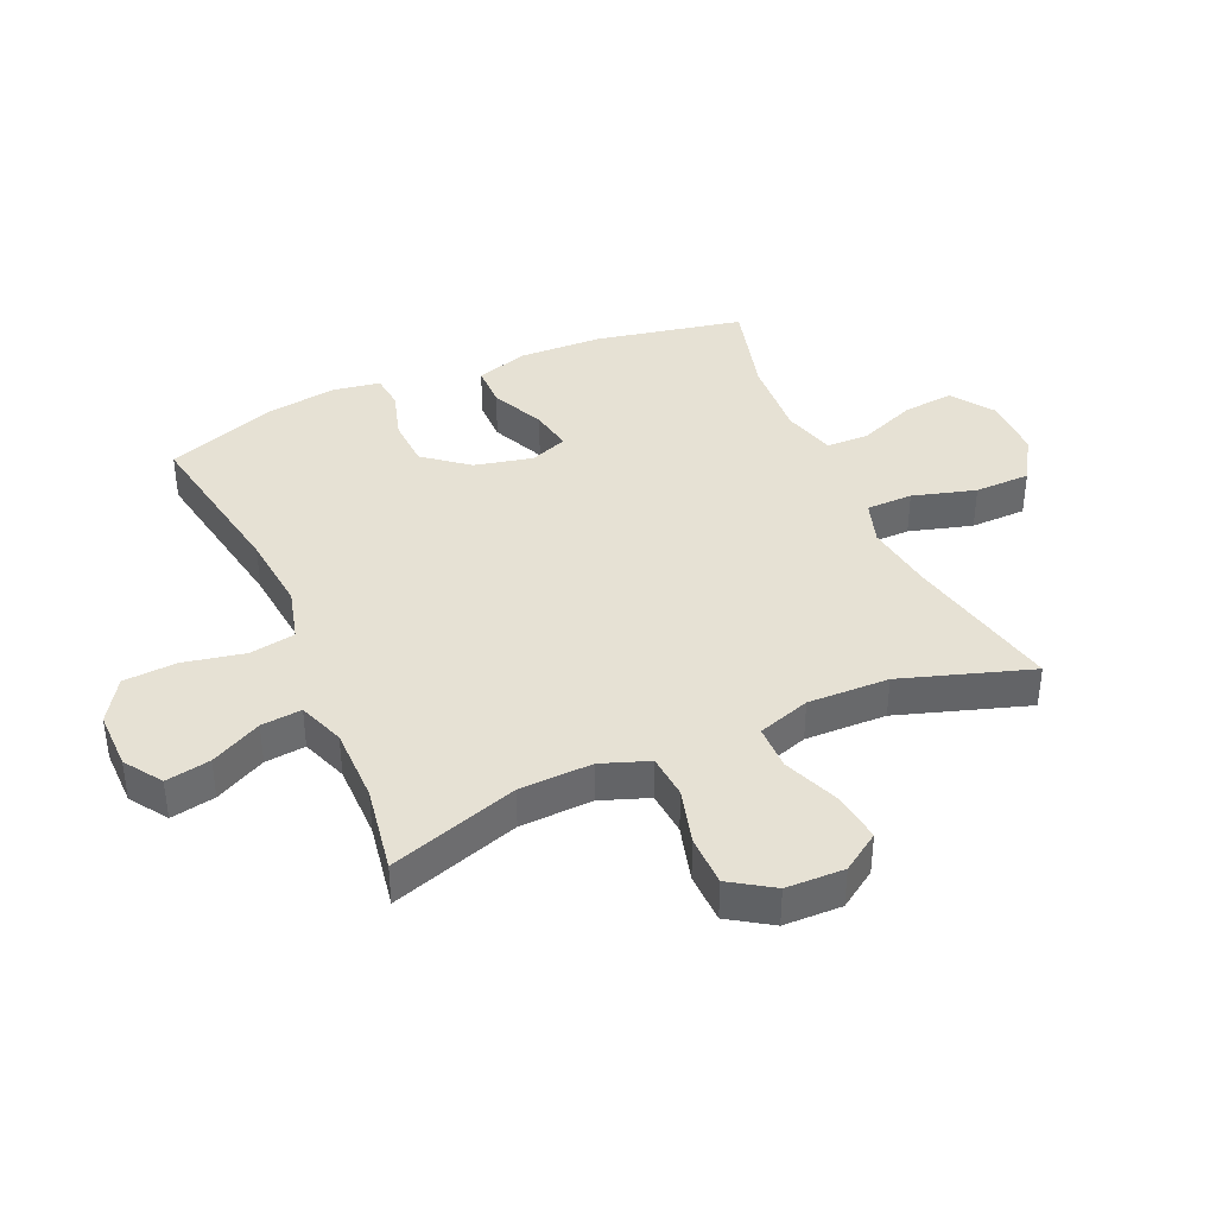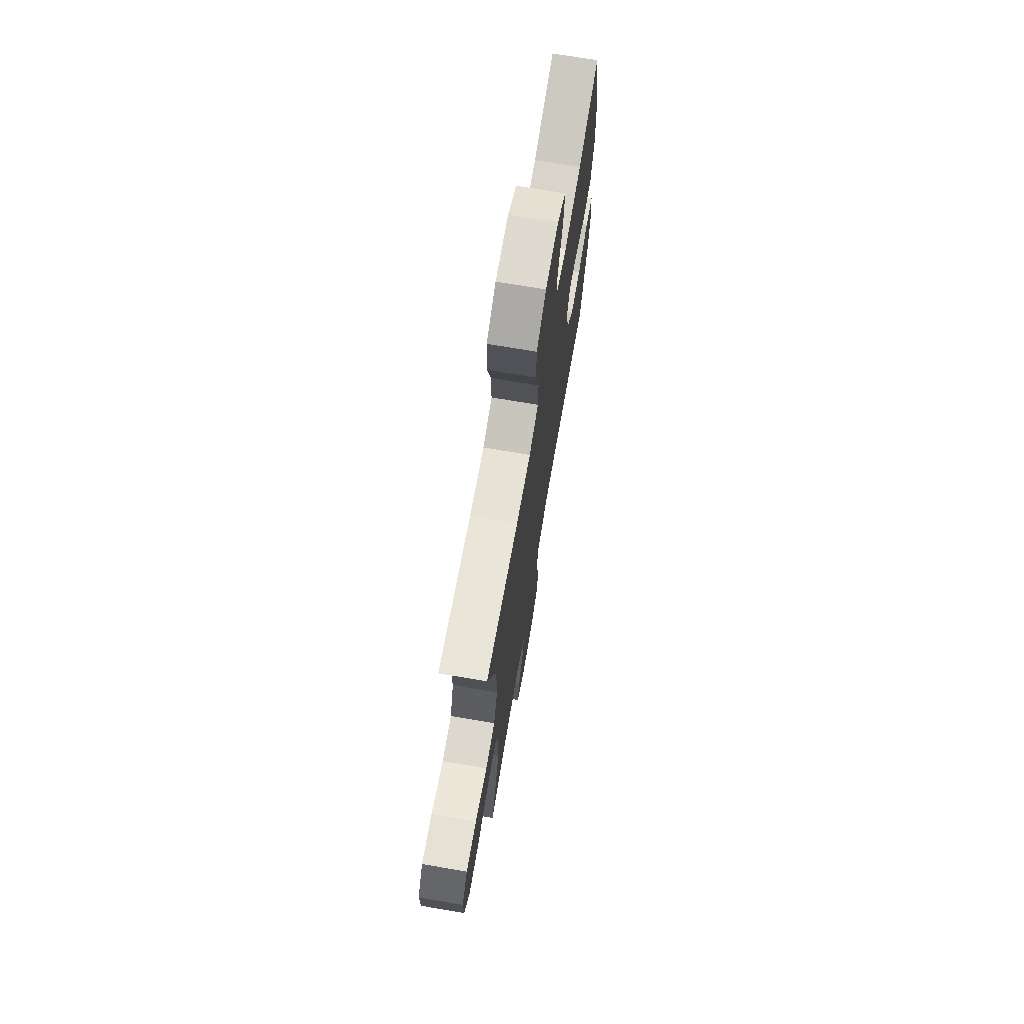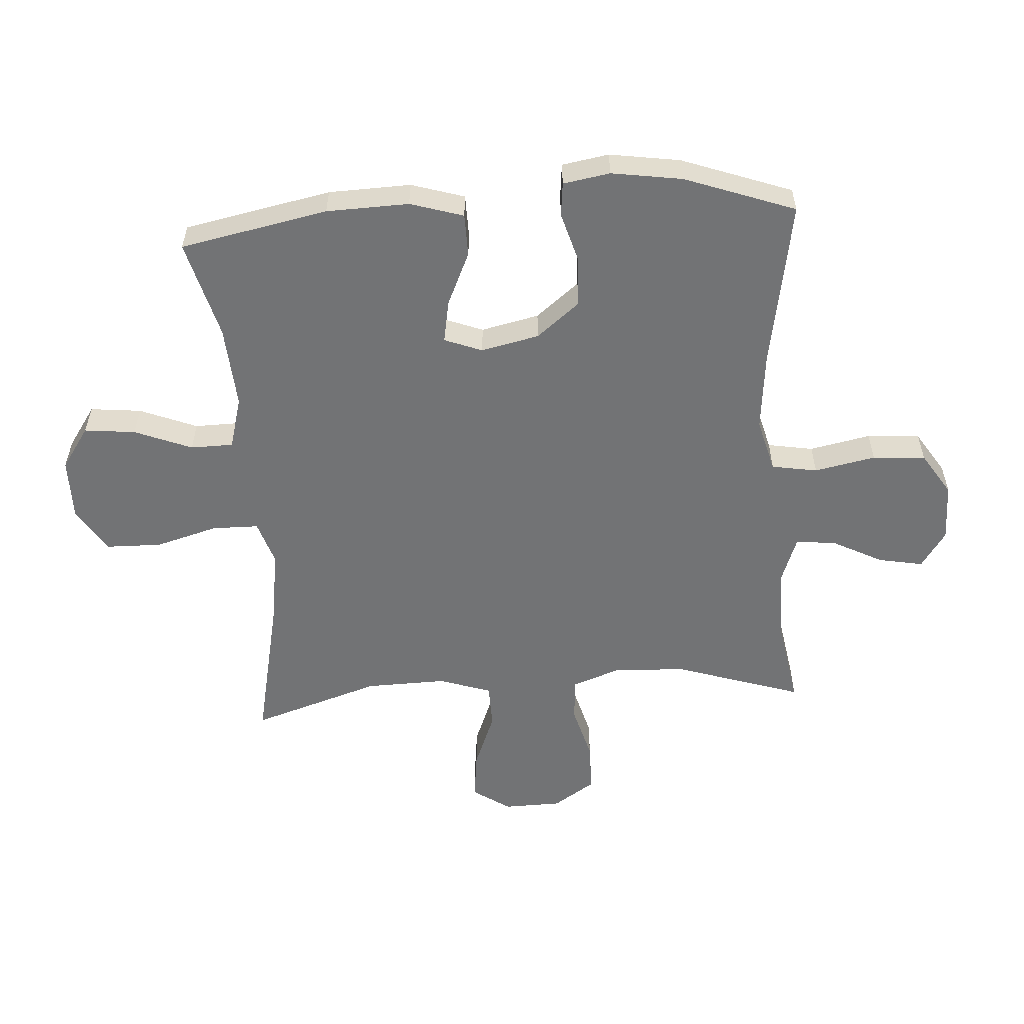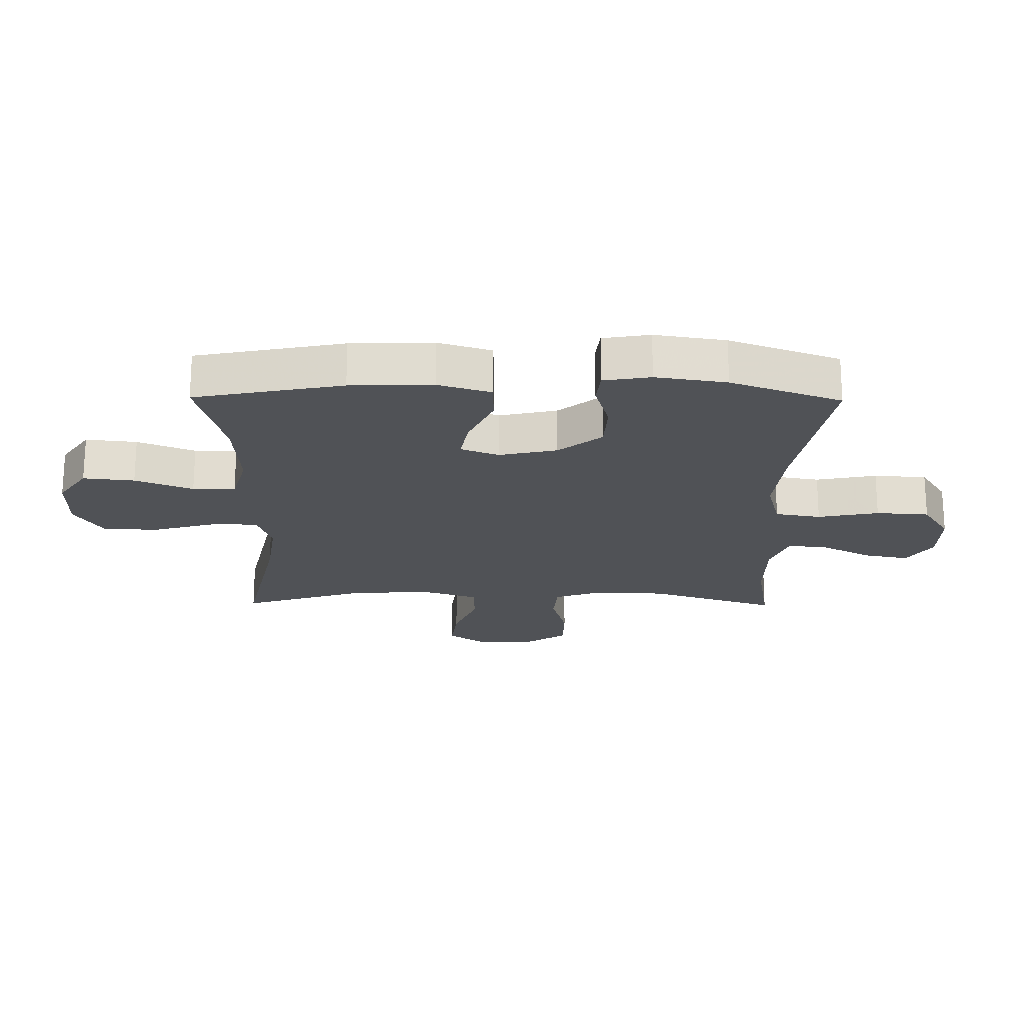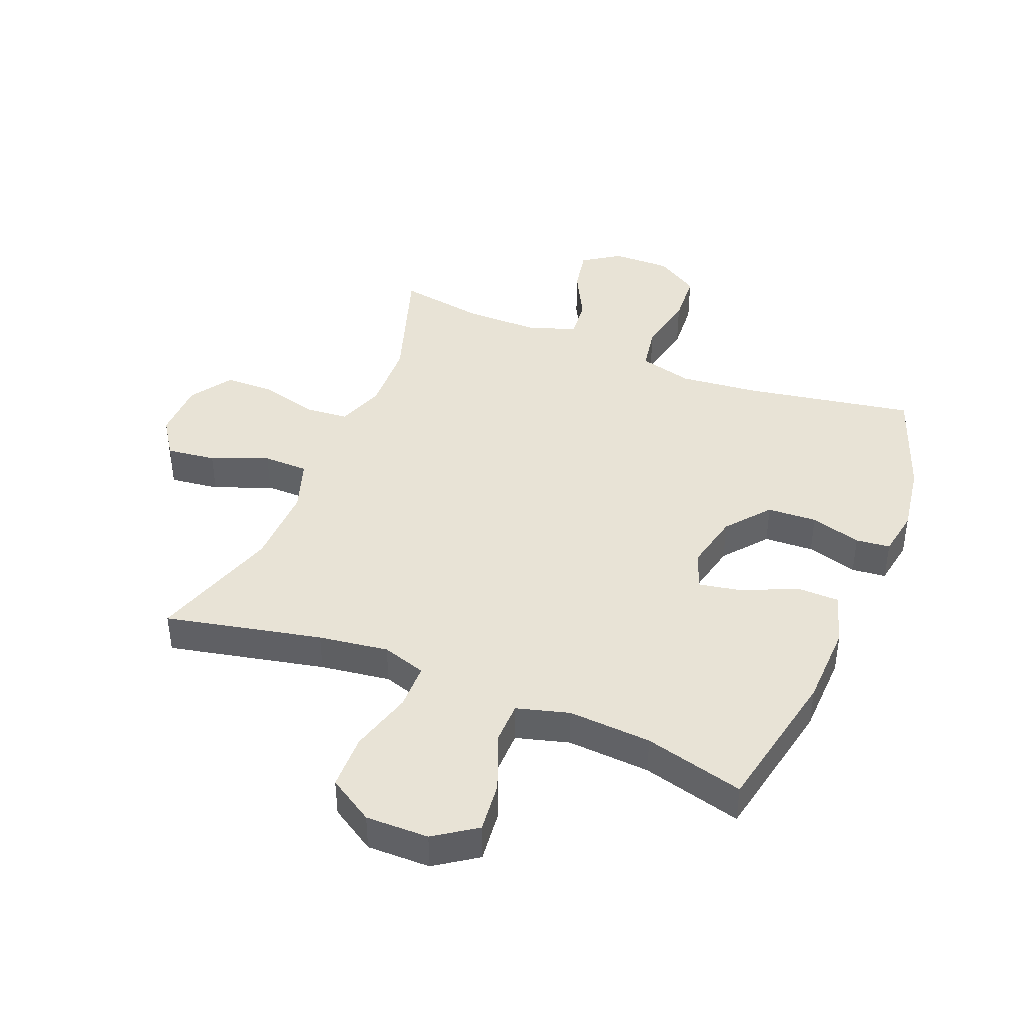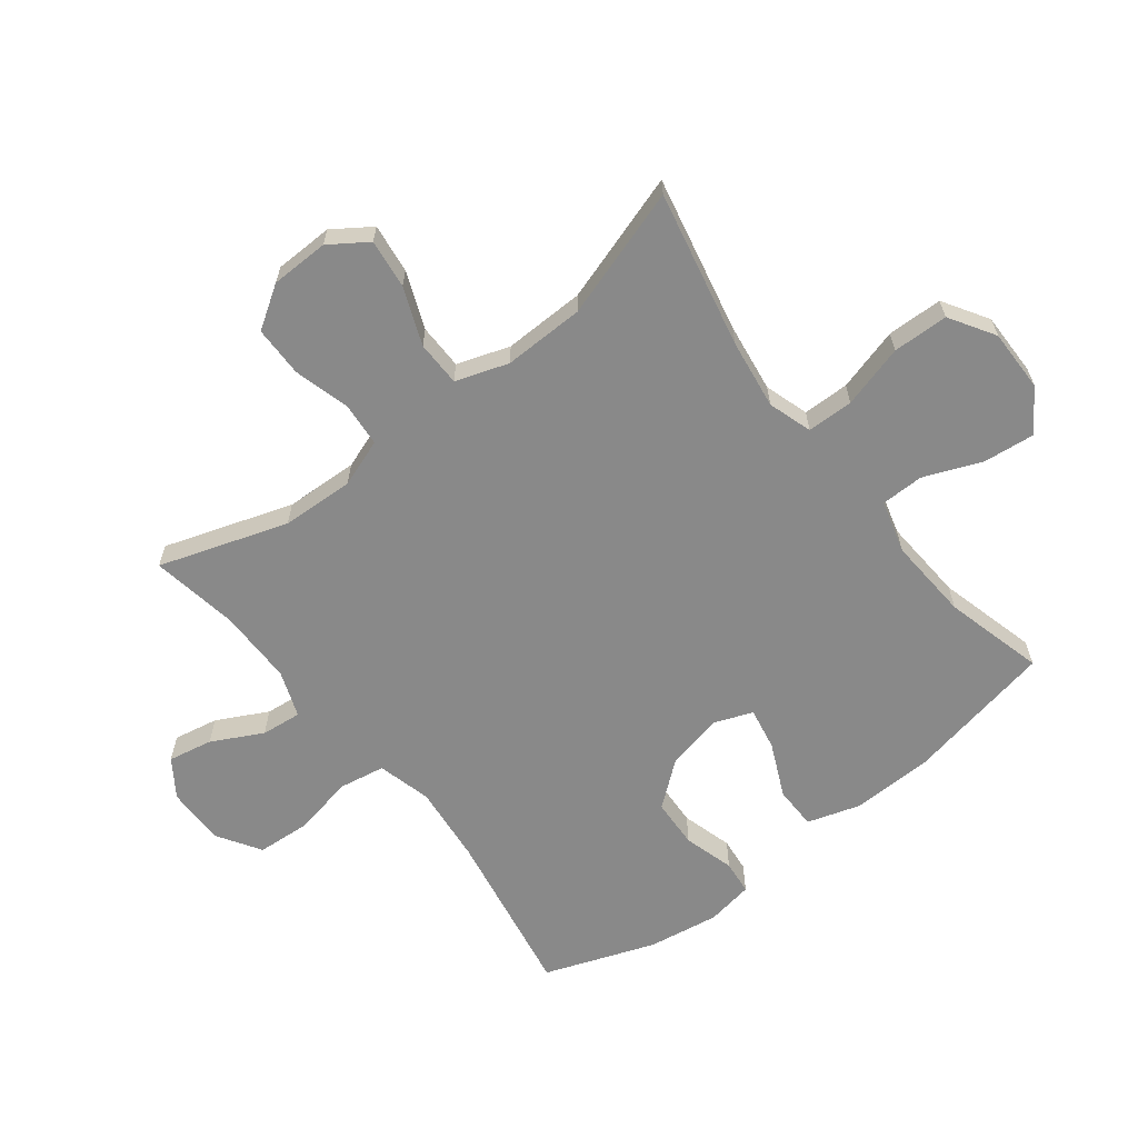
<metadata>
{"format":"obj","ext":"obj","renderer":"f3d","projection":"perspective","resolution":1024,"background":"white","views":[{"elev":39.1,"azim":-113.7,"up":"+Y"},{"elev":71.6,"azim":-80.4,"up":"+Z"},{"elev":-55.8,"azim":93.9,"up":"+Y"},{"elev":-20.7,"azim":89.3,"up":"+Y"},{"elev":41.7,"azim":22.1,"up":"+Y"},{"elev":-63.2,"azim":-52.2,"up":"+Y"}]}
</metadata>
<code>
v 0.5 0.07 -0.5
v 0.222 0.07 -0.451
v 0.094 0.07 -0.438
v 0.006 0.07 -0.461
v -0.007 0.07 -0.536
v 0.013 0.07 -0.636
v 0.007 0.07 -0.723
v -0.064 0.07 -0.768
v -0.16 0.07 -0.767
v -0.221 0.07 -0.726
v -0.207 0.07 -0.653
v -0.164 0.07 -0.57
v -0.157 0.07 -0.504
v -0.233 0.07 -0.476
v -0.357 0.07 -0.476
v -0.5 0.07 -0.5
v -0.431 0.07 -0.29
v -0.426 0.07 -0.171
v -0.454 0.07 -0.093
v -0.526 0.07 -0.087
v -0.618 0.07 -0.112
v -0.701 0.07 -0.111
v -0.746 0.07 -0.042
v -0.748 0.07 0.053
v -0.706 0.07 0.115
v -0.625 0.07 0.105
v -0.532 0.07 0.068
v -0.458 0.07 0.069
v -0.429 0.07 0.155
v -0.432 0.07 0.288
v -0.5 0.07 0.5
v -0.244 0.07 0.445
v -0.13 0.07 0.429
v -0.058 0.07 0.452
v -0.057 0.07 0.528
v -0.086 0.07 0.631
v -0.084 0.07 0.722
v -0.01 0.07 0.768
v 0.093 0.07 0.767
v 0.161 0.07 0.72
v 0.152 0.07 0.636
v 0.114 0.07 0.542
v 0.115 0.07 0.472
v 0.201 0.07 0.448
v 0.337 0.07 0.457
v 0.5 0.07 0.5
v 0.548 0.07 0.258
v 0.552 0.07 0.123
v 0.525 0.07 0.036
v 0.455 0.07 0.035
v 0.367 0.07 0.075
v 0.297 0.07 0.088
v 0.273 0.07 0.026
v 0.294 0.07 -0.069
v 0.351 0.07 -0.14
v 0.432 0.07 -0.144
v 0.515 0.07 -0.12
v 0.571 0.07 -0.126
v 0.584 0.07 -0.203
v 0.566 0.07 -0.319
v 0.5 0 -0.5
v 0.222 0 -0.451
v 0.094 0 -0.438
v 0.006 0 -0.461
v -0.007 0 -0.536
v 0.013 0 -0.636
v 0.007 0 -0.723
v -0.064 0 -0.768
v -0.16 0 -0.767
v -0.221 0 -0.726
v -0.207 0 -0.653
v -0.164 0 -0.57
v -0.157 0 -0.504
v -0.233 0 -0.476
v -0.357 0 -0.476
v -0.5 0 -0.5
v -0.431 0 -0.29
v -0.426 0 -0.171
v -0.454 0 -0.093
v -0.526 0 -0.087
v -0.618 0 -0.112
v -0.701 0 -0.111
v -0.746 0 -0.042
v -0.748 0 0.053
v -0.706 0 0.115
v -0.625 0 0.105
v -0.532 0 0.068
v -0.458 0 0.069
v -0.429 0 0.155
v -0.432 0 0.288
v -0.5 0 0.5
v -0.244 0 0.445
v -0.13 0 0.429
v -0.058 0 0.452
v -0.057 0 0.528
v -0.086 0 0.631
v -0.084 0 0.722
v -0.01 0 0.768
v 0.093 0 0.767
v 0.161 0 0.72
v 0.152 0 0.636
v 0.114 0 0.542
v 0.115 0 0.472
v 0.201 0 0.448
v 0.337 0 0.457
v 0.5 0 0.5
v 0.548 0 0.258
v 0.552 0 0.123
v 0.525 0 0.036
v 0.455 0 0.035
v 0.367 0 0.075
v 0.297 0 0.088
v 0.273 0 0.026
v 0.294 0 -0.069
v 0.351 0 -0.14
v 0.432 0 -0.144
v 0.515 0 -0.12
v 0.571 0 -0.126
v 0.584 0 -0.203
v 0.566 0 -0.319
f 60 1 2
f 59 60 2
f 58 59 2
f 57 58 2
f 56 57 2
f 55 56 2 3
f 54 55 3 4
f 53 54 4
f 52 53 4
f 49 50 51
f 48 49 51
f 47 48 51
f 46 47 51
f 45 46 51
f 44 45 51 52
f 43 44 52 4
f 40 41 42
f 39 40 42
f 38 39 42
f 37 38 42
f 36 37 42
f 35 36 42
f 43 4 5
f 42 43 5
f 35 42 5
f 34 35 5
f 30 31 32
f 29 30 32 33
f 33 34 5
f 29 33 5
f 28 29 5
f 25 26 27
f 24 25 27
f 23 24 27
f 22 23 27
f 21 22 27
f 20 21 27
f 19 20 27 28
f 15 16 17
f 14 15 17 18
f 19 28 5
f 18 19 5
f 14 18 5
f 13 14 5
f 9 10 11 12
f 9 12 13
f 8 9 13
f 7 8 13
f 6 7 13
f 5 6 13
f 62 61 120
f 62 120 119
f 62 119 118
f 62 118 117
f 62 117 116
f 63 62 116 115
f 64 63 115 114
f 64 114 113
f 64 113 112
f 111 110 109
f 111 109 108
f 111 108 107
f 111 107 106
f 111 106 105
f 112 111 105 104
f 64 112 104 103
f 102 101 100
f 102 100 99
f 102 99 98
f 102 98 97
f 102 97 96
f 102 96 95
f 65 64 103
f 65 103 102
f 65 102 95
f 65 95 94
f 92 91 90
f 93 92 90 89
f 65 94 93
f 65 93 89
f 65 89 88
f 87 86 85
f 87 85 84
f 87 84 83
f 87 83 82
f 87 82 81
f 87 81 80
f 88 87 80 79
f 77 76 75
f 78 77 75 74
f 65 88 79
f 65 79 78
f 65 78 74
f 65 74 73
f 72 71 70 69
f 73 72 69
f 73 69 68
f 73 68 67
f 73 67 66
f 73 66 65
f 1 61 62 2
f 2 62 63 3
f 3 63 64 4
f 4 64 65 5
f 5 65 66 6
f 6 66 67 7
f 7 67 68 8
f 8 68 69 9
f 9 69 70 10
f 10 70 71 11
f 11 71 72 12
f 12 72 73 13
f 13 73 74 14
f 14 74 75 15
f 15 75 76 16
f 16 76 77 17
f 17 77 78 18
f 18 78 79 19
f 19 79 80 20
f 20 80 81 21
f 21 81 82 22
f 22 82 83 23
f 23 83 84 24
f 24 84 85 25
f 25 85 86 26
f 26 86 87 27
f 27 87 88 28
f 28 88 89 29
f 29 89 90 30
f 30 90 91 31
f 31 91 92 32
f 32 92 93 33
f 33 93 94 34
f 34 94 95 35
f 35 95 96 36
f 36 96 97 37
f 37 97 98 38
f 38 98 99 39
f 39 99 100 40
f 40 100 101 41
f 41 101 102 42
f 42 102 103 43
f 43 103 104 44
f 44 104 105 45
f 45 105 106 46
f 46 106 107 47
f 47 107 108 48
f 48 108 109 49
f 49 109 110 50
f 50 110 111 51
f 51 111 112 52
f 52 112 113 53
f 53 113 114 54
f 54 114 115 55
f 55 115 116 56
f 56 116 117 57
f 57 117 118 58
f 58 118 119 59
f 59 119 120 60
f 60 120 61 1

</code>
